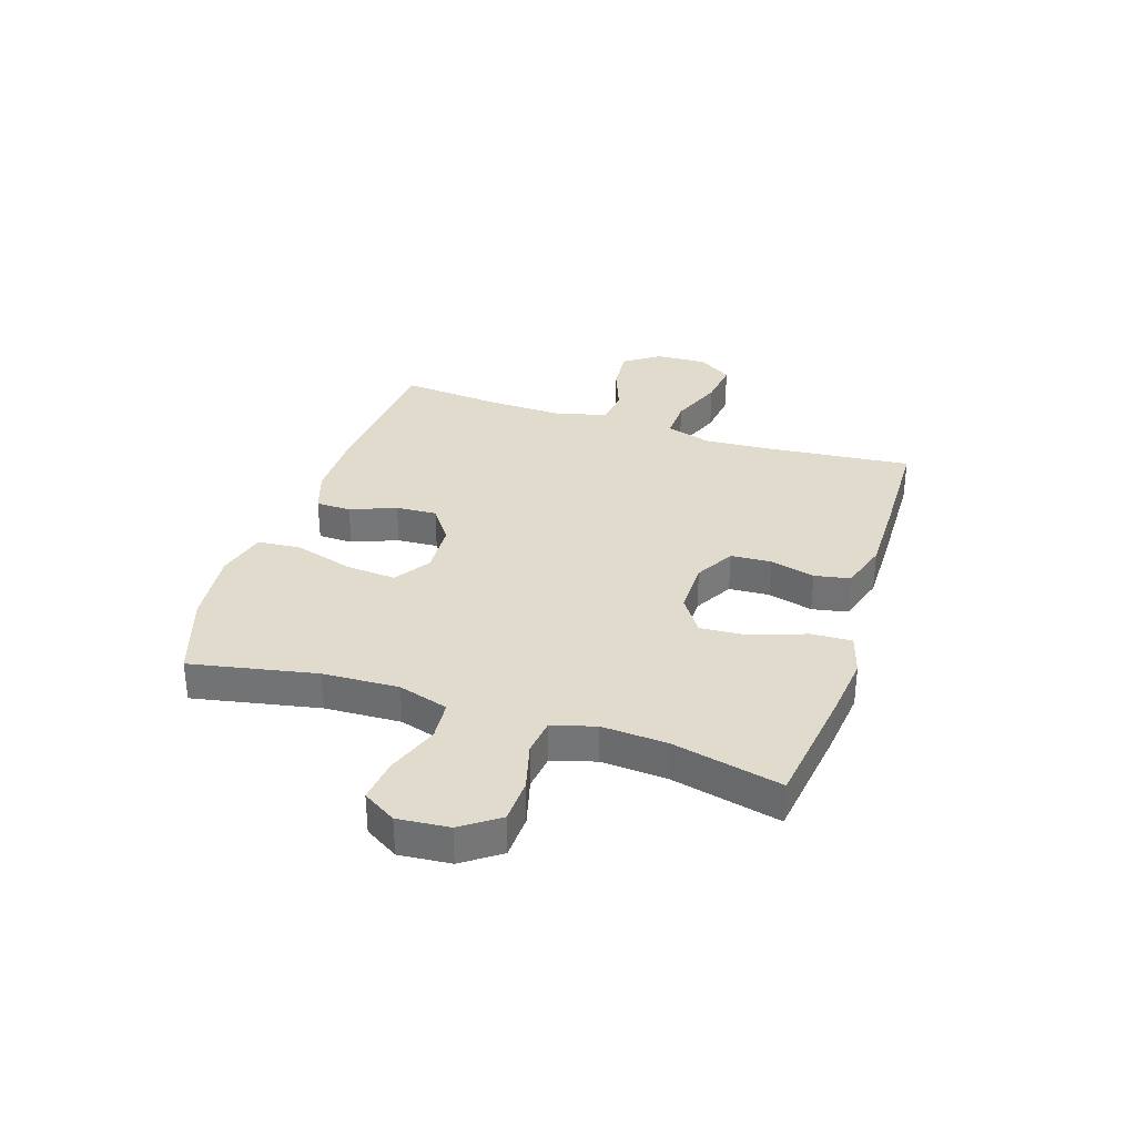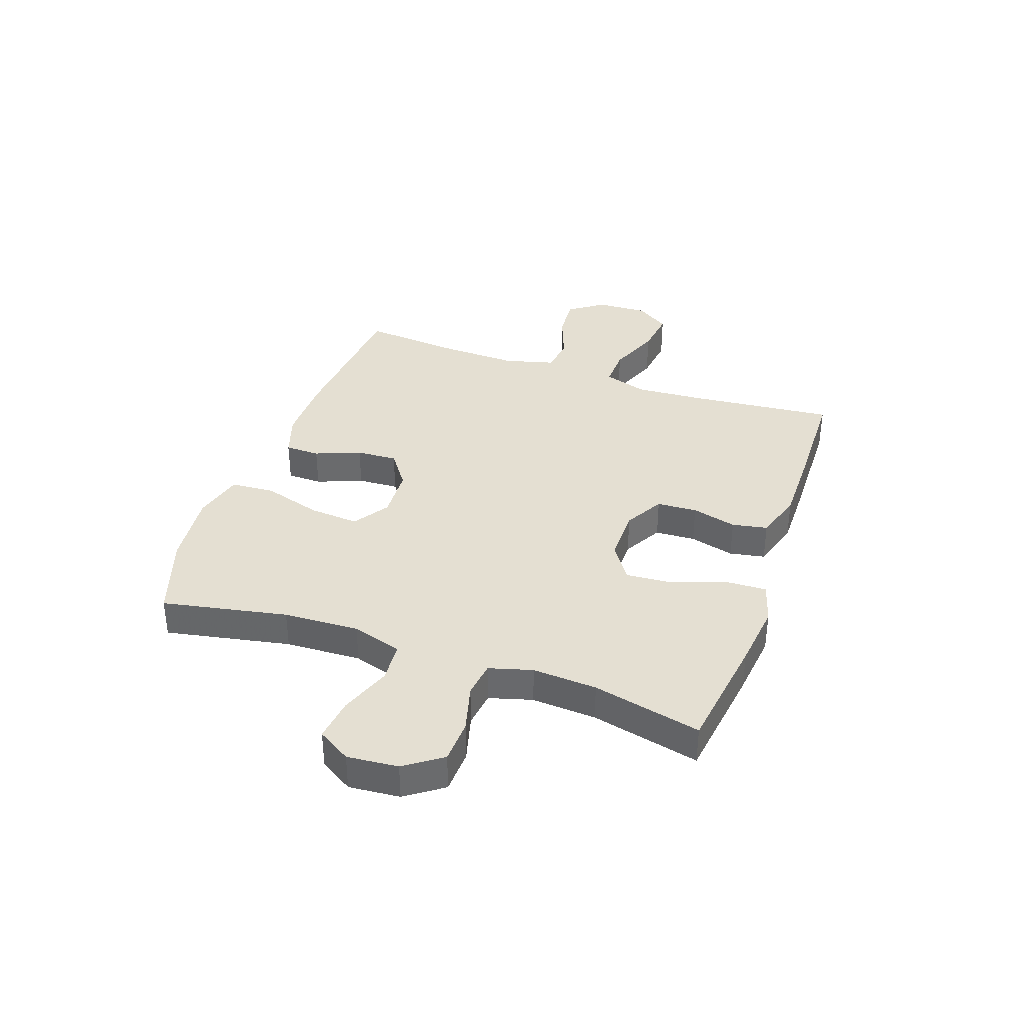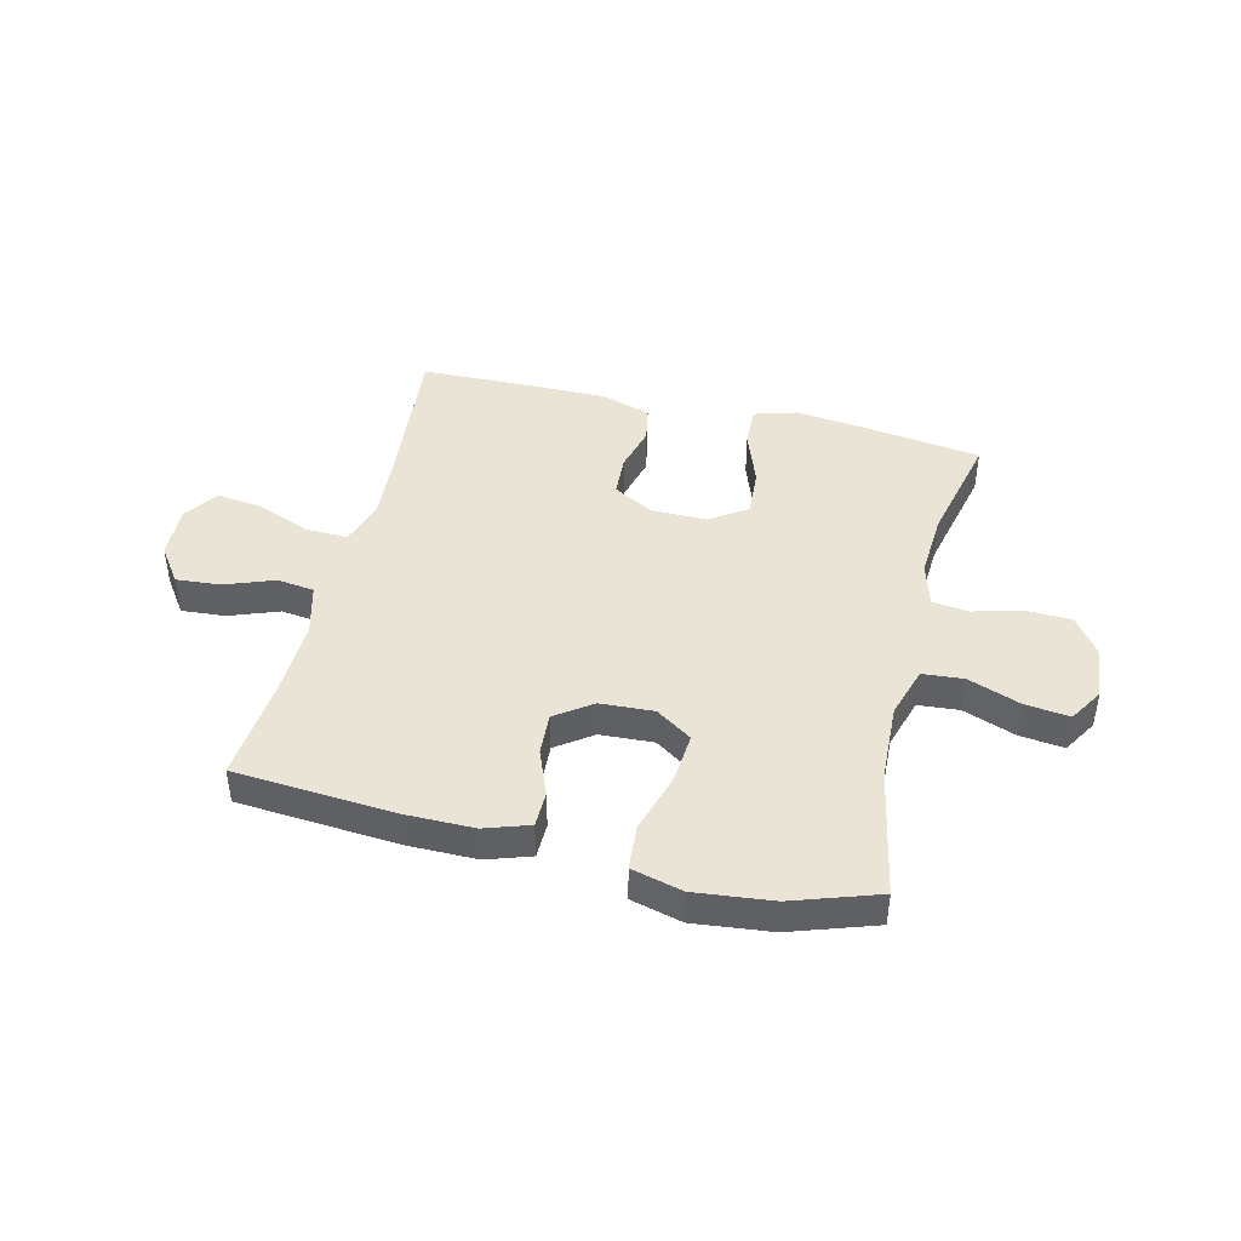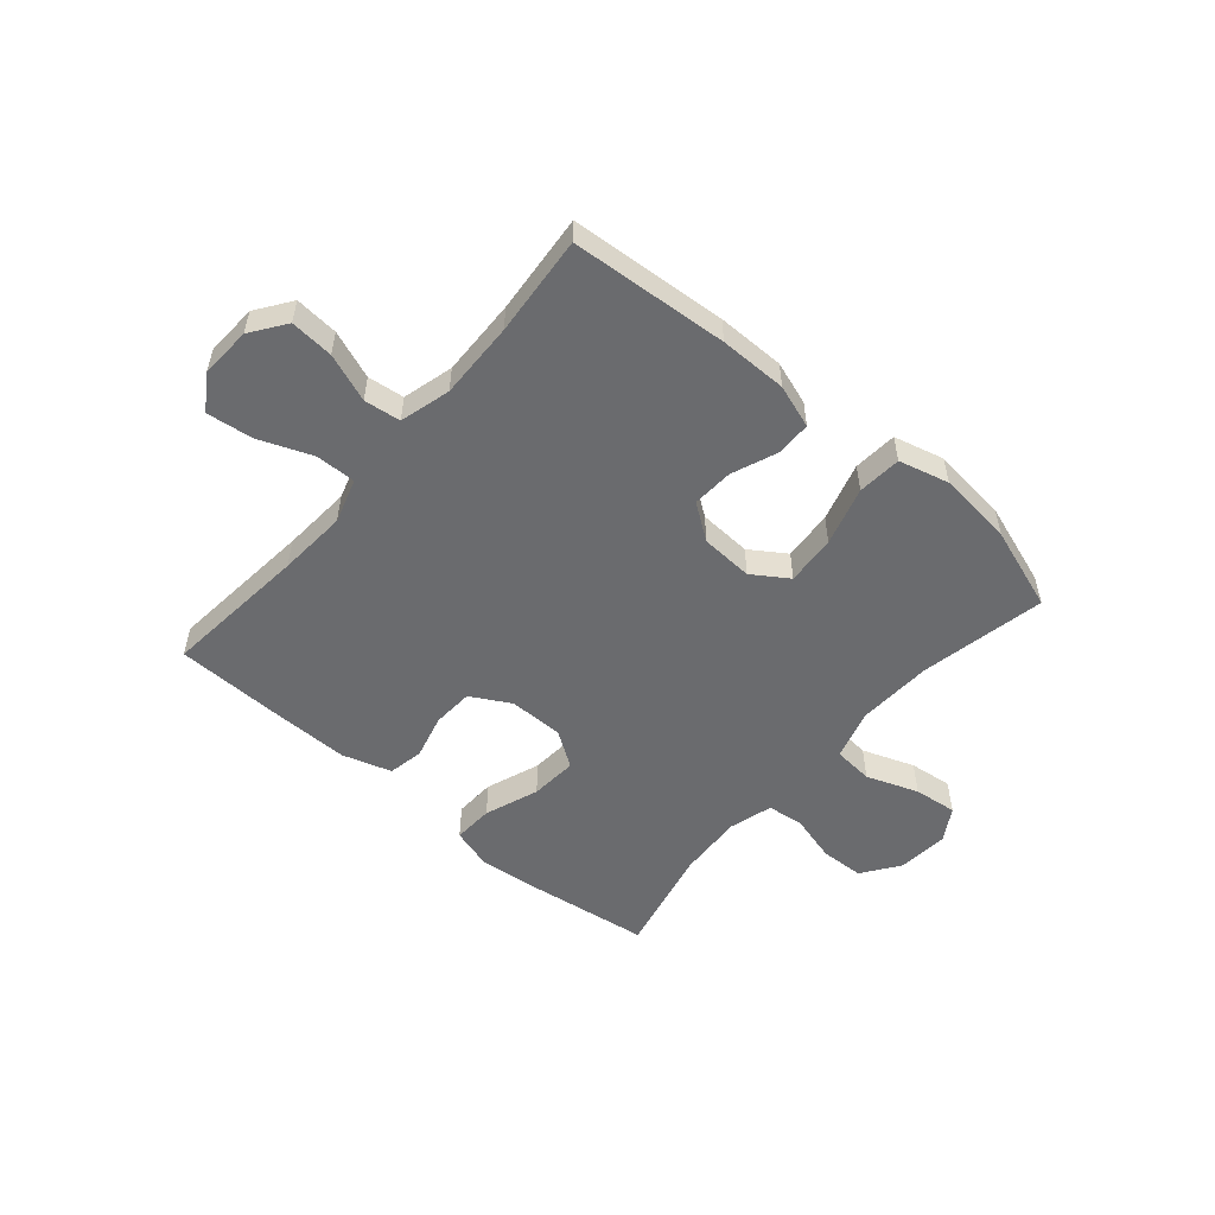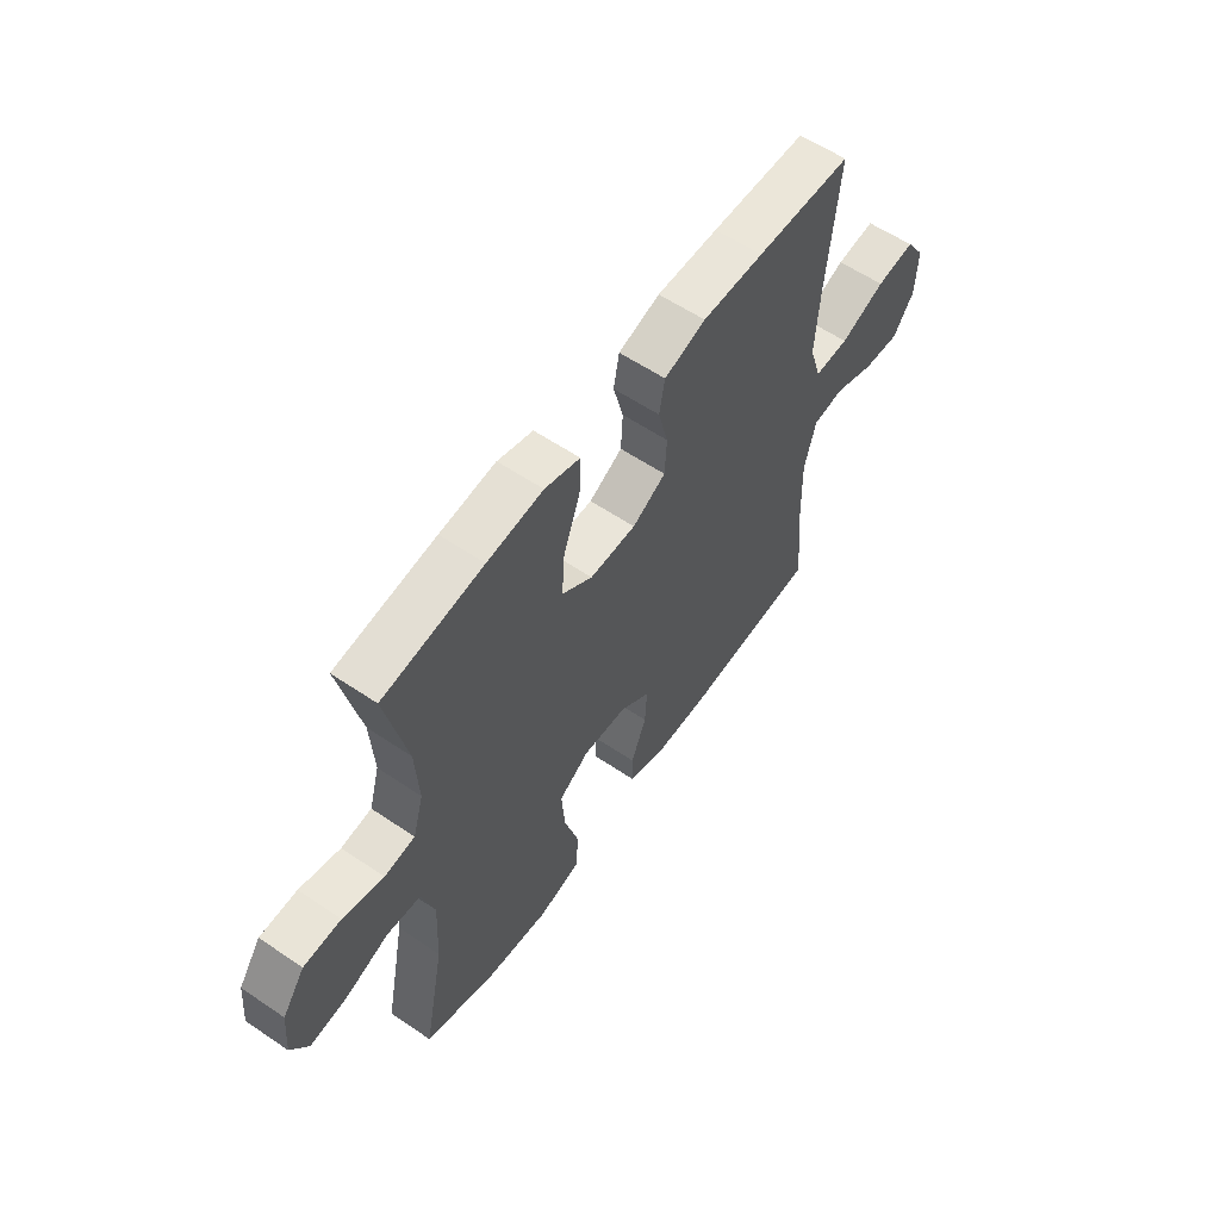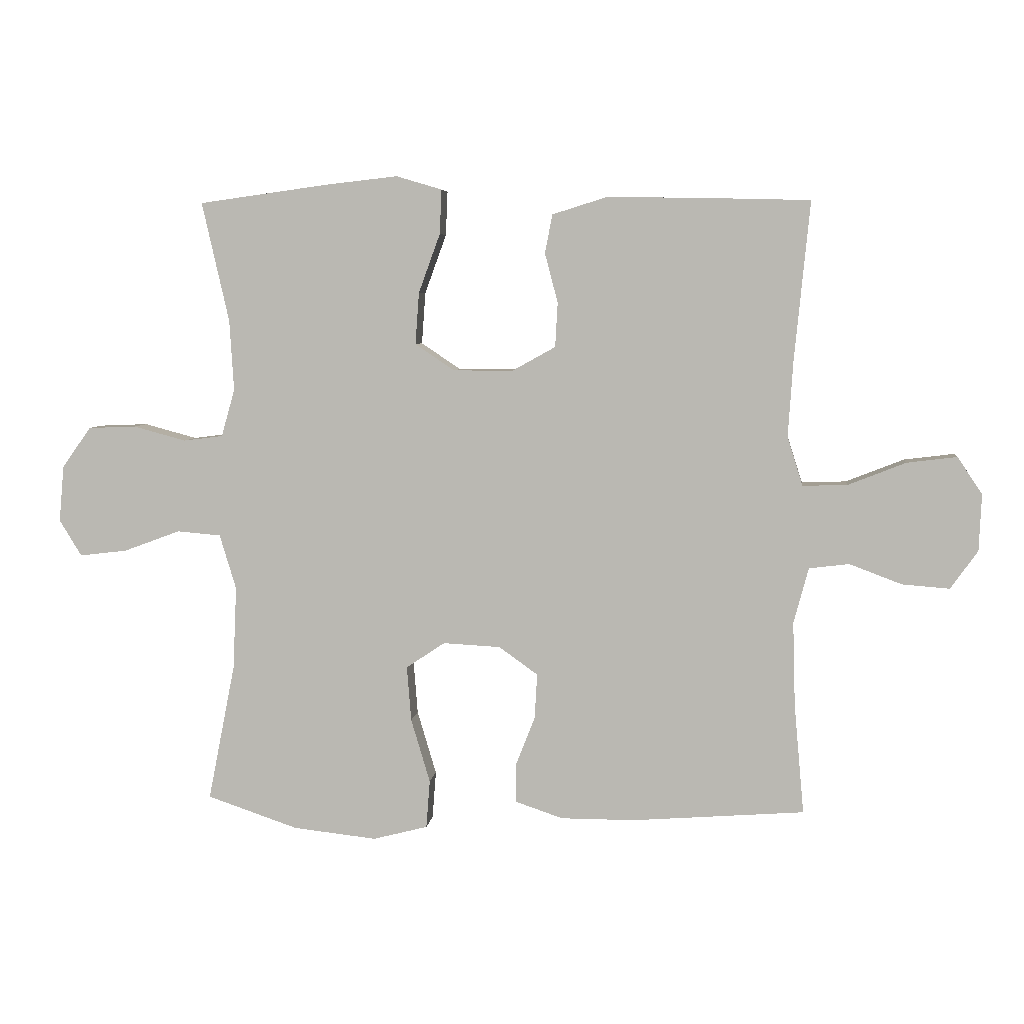
<metadata>
{"format":"obj","ext":"obj","renderer":"f3d","projection":"perspective","resolution":1024,"background":"white","views":[{"elev":33.3,"azim":-71.9,"up":"+Y"},{"elev":36.9,"azim":-70.6,"up":"+Y"},{"elev":43.8,"azim":-166.3,"up":"+Y"},{"elev":-53.4,"azim":139.3,"up":"+Y"},{"elev":58.4,"azim":-55.0,"up":"+Z"},{"elev":5.6,"azim":6.5,"up":"+Z"}]}
</metadata>
<code>
v 0.5 0.07 -0.5
v 0.221 0.07 -0.521
v 0.101 0.07 -0.521
v 0.024 0.07 -0.495
v 0.023 0.07 -0.433
v 0.055 0.07 -0.352
v 0.059 0.07 -0.279
v -0.004 0.07 -0.234
v -0.097 0.07 -0.229
v -0.16 0.07 -0.271
v -0.153 0.07 -0.36
v -0.122 0.07 -0.464
v -0.128 0.07 -0.542
v -0.217 0.07 -0.565
v -0.352 0.07 -0.55
v -0.5 0.07 -0.5
v -0.456 0.07 -0.277
v -0.45 0.07 -0.142
v -0.477 0.07 -0.053
v -0.548 0.07 -0.047
v -0.64 0.07 -0.081
v -0.717 0.07 -0.09
v -0.753 0.07 -0.031
v -0.745 0.07 0.06
v -0.698 0.07 0.126
v -0.62 0.07 0.129
v -0.535 0.07 0.106
v -0.471 0.07 0.114
v -0.449 0.07 0.191
v -0.456 0.07 0.306
v -0.5 0.07 0.5
v -0.29 0.07 0.529
v -0.173 0.07 0.542
v -0.099 0.07 0.52
v -0.102 0.07 0.448
v -0.137 0.07 0.352
v -0.143 0.07 0.268
v -0.079 0.07 0.225
v 0.018 0.07 0.225
v 0.088 0.07 0.264
v 0.092 0.07 0.336
v 0.071 0.07 0.416
v 0.083 0.07 0.479
v 0.17 0.07 0.506
v 0.299 0.07 0.505
v 0.5 0.07 0.5
v 0.475 0.07 0.242
v 0.467 0.07 0.119
v 0.492 0.07 0.04
v 0.564 0.07 0.042
v 0.658 0.07 0.079
v 0.739 0.07 0.089
v 0.779 0.07 0.029
v 0.775 0.07 -0.063
v 0.731 0.07 -0.125
v 0.654 0.07 -0.119
v 0.569 0.07 -0.087
v 0.504 0.07 -0.095
v 0.48 0.07 -0.185
v 0.484 0.07 -0.322
v 0.5 0 -0.5
v 0.221 0 -0.521
v 0.101 0 -0.521
v 0.024 0 -0.495
v 0.023 0 -0.433
v 0.055 0 -0.352
v 0.059 0 -0.279
v -0.004 0 -0.234
v -0.097 0 -0.229
v -0.16 0 -0.271
v -0.153 0 -0.36
v -0.122 0 -0.464
v -0.128 0 -0.542
v -0.217 0 -0.565
v -0.352 0 -0.55
v -0.5 0 -0.5
v -0.456 0 -0.277
v -0.45 0 -0.142
v -0.477 0 -0.053
v -0.548 0 -0.047
v -0.64 0 -0.081
v -0.717 0 -0.09
v -0.753 0 -0.031
v -0.745 0 0.06
v -0.698 0 0.126
v -0.62 0 0.129
v -0.535 0 0.106
v -0.471 0 0.114
v -0.449 0 0.191
v -0.456 0 0.306
v -0.5 0 0.5
v -0.29 0 0.529
v -0.173 0 0.542
v -0.099 0 0.52
v -0.102 0 0.448
v -0.137 0 0.352
v -0.143 0 0.268
v -0.079 0 0.225
v 0.018 0 0.225
v 0.088 0 0.264
v 0.092 0 0.336
v 0.071 0 0.416
v 0.083 0 0.479
v 0.17 0 0.506
v 0.299 0 0.505
v 0.5 0 0.5
v 0.475 0 0.242
v 0.467 0 0.119
v 0.492 0 0.04
v 0.564 0 0.042
v 0.658 0 0.079
v 0.739 0 0.089
v 0.779 0 0.029
v 0.775 0 -0.063
v 0.731 0 -0.125
v 0.654 0 -0.119
v 0.569 0 -0.087
v 0.504 0 -0.095
v 0.48 0 -0.185
v 0.484 0 -0.322
f 55 56 57
f 54 55 57
f 53 54 57
f 52 53 57
f 51 52 57
f 50 51 57
f 49 50 57 58
f 48 49 58 59
f 45 46 47
f 44 45 47
f 43 44 47
f 42 43 47
f 41 42 47
f 40 41 47 48
f 48 59 60
f 40 48 60
f 39 40 60
f 34 35 36
f 33 34 36
f 32 33 36
f 31 32 36
f 30 31 36
f 29 30 36 37
f 28 29 37 38
f 25 26 27
f 24 25 27
f 23 24 27
f 22 23 27
f 21 22 27
f 20 21 27
f 19 20 27 28
f 38 39 60
f 28 38 60
f 19 28 60
f 18 19 60
f 15 16 17
f 14 15 17
f 13 14 17
f 12 13 17
f 11 12 17
f 4 5 6
f 3 4 6
f 2 3 6
f 1 2 6
f 60 1 6
f 60 6 7
f 10 11 17 18
f 9 10 18
f 8 9 18
f 8 18 60
f 7 8 60
f 117 116 115
f 117 115 114
f 117 114 113
f 117 113 112
f 117 112 111
f 117 111 110
f 118 117 110 109
f 119 118 109 108
f 107 106 105
f 107 105 104
f 107 104 103
f 107 103 102
f 107 102 101
f 108 107 101 100
f 120 119 108
f 120 108 100
f 120 100 99
f 96 95 94
f 96 94 93
f 96 93 92
f 96 92 91
f 96 91 90
f 97 96 90 89
f 98 97 89 88
f 87 86 85
f 87 85 84
f 87 84 83
f 87 83 82
f 87 82 81
f 87 81 80
f 88 87 80 79
f 120 99 98
f 120 98 88
f 120 88 79
f 120 79 78
f 77 76 75
f 77 75 74
f 77 74 73
f 77 73 72
f 77 72 71
f 66 65 64
f 66 64 63
f 66 63 62
f 66 62 61
f 66 61 120
f 67 66 120
f 78 77 71 70
f 78 70 69
f 78 69 68
f 120 78 68
f 120 68 67
f 1 61 62 2
f 2 62 63 3
f 3 63 64 4
f 4 64 65 5
f 5 65 66 6
f 6 66 67 7
f 7 67 68 8
f 8 68 69 9
f 9 69 70 10
f 10 70 71 11
f 11 71 72 12
f 12 72 73 13
f 13 73 74 14
f 14 74 75 15
f 15 75 76 16
f 16 76 77 17
f 17 77 78 18
f 18 78 79 19
f 19 79 80 20
f 20 80 81 21
f 21 81 82 22
f 22 82 83 23
f 23 83 84 24
f 24 84 85 25
f 25 85 86 26
f 26 86 87 27
f 27 87 88 28
f 28 88 89 29
f 29 89 90 30
f 30 90 91 31
f 31 91 92 32
f 32 92 93 33
f 33 93 94 34
f 34 94 95 35
f 35 95 96 36
f 36 96 97 37
f 37 97 98 38
f 38 98 99 39
f 39 99 100 40
f 40 100 101 41
f 41 101 102 42
f 42 102 103 43
f 43 103 104 44
f 44 104 105 45
f 45 105 106 46
f 46 106 107 47
f 47 107 108 48
f 48 108 109 49
f 49 109 110 50
f 50 110 111 51
f 51 111 112 52
f 52 112 113 53
f 53 113 114 54
f 54 114 115 55
f 55 115 116 56
f 56 116 117 57
f 57 117 118 58
f 58 118 119 59
f 59 119 120 60
f 60 120 61 1

</code>
